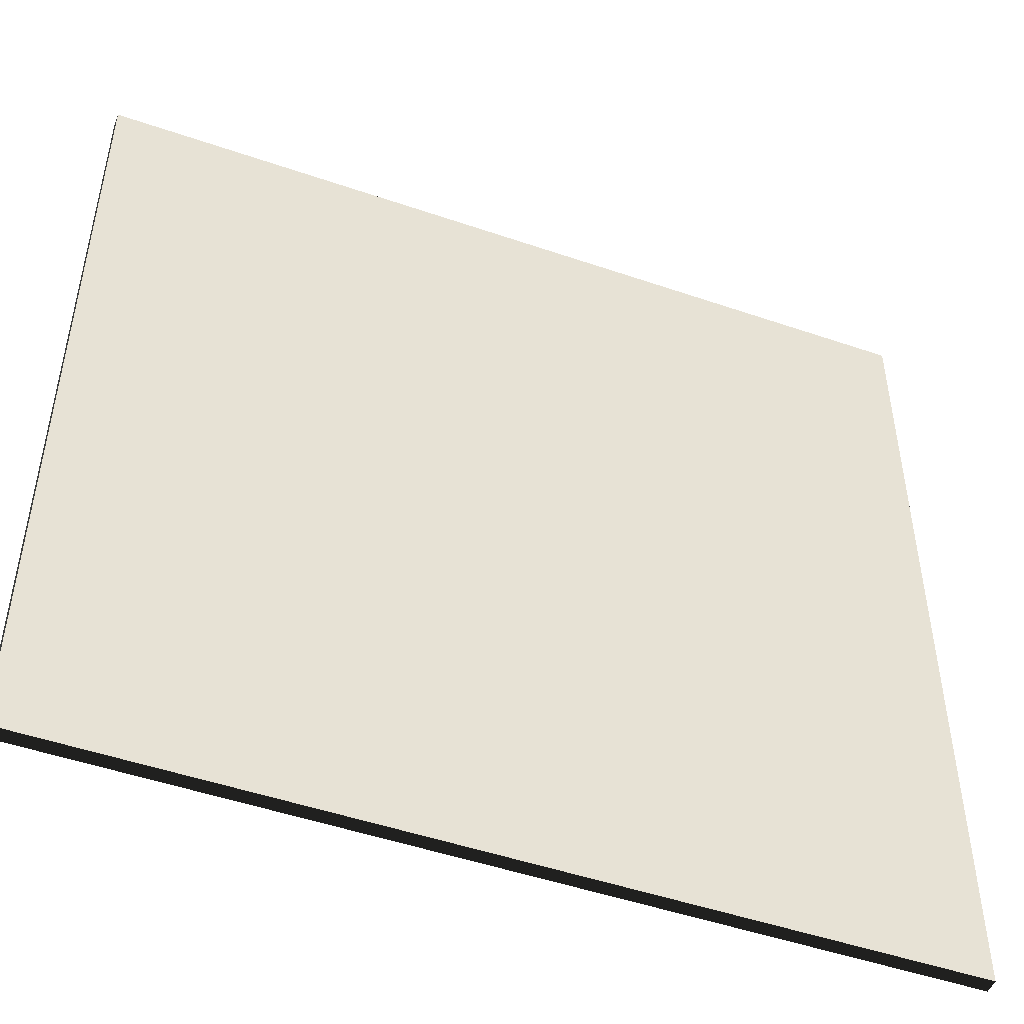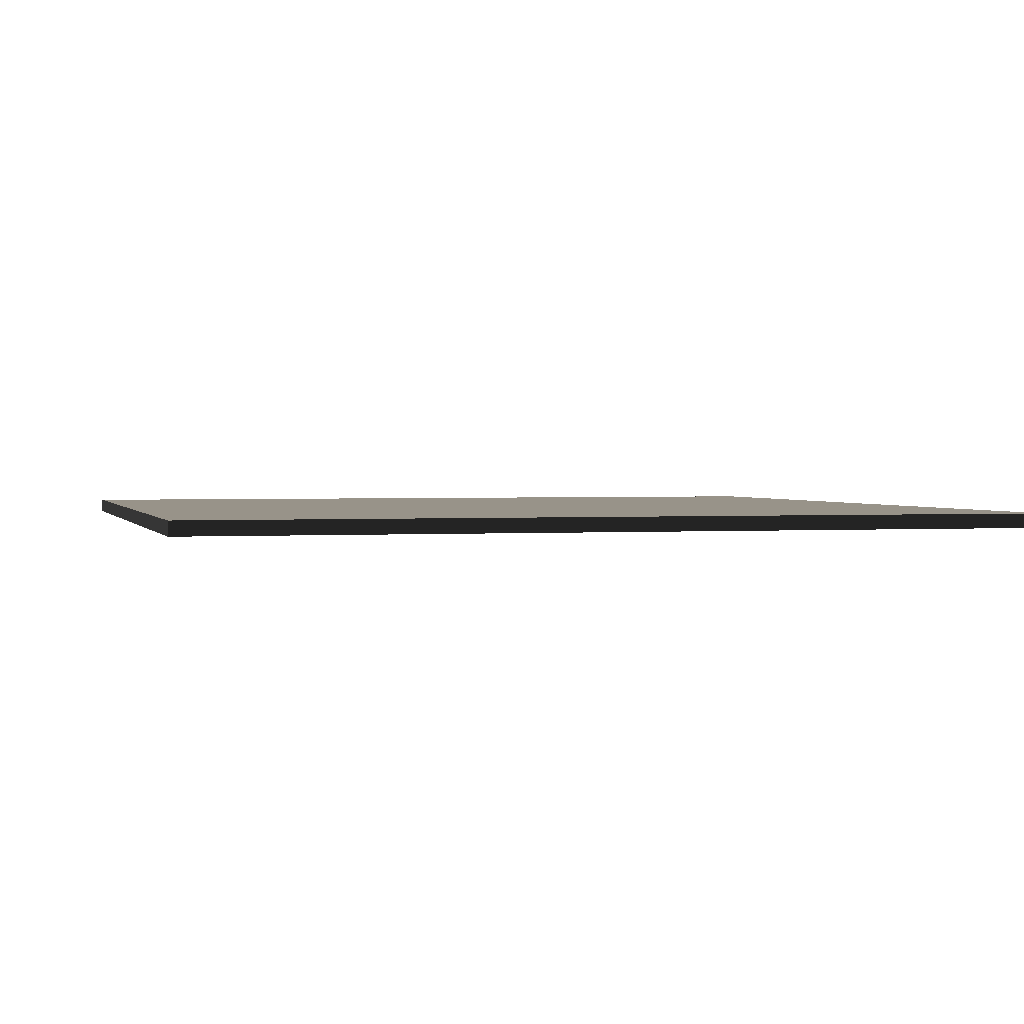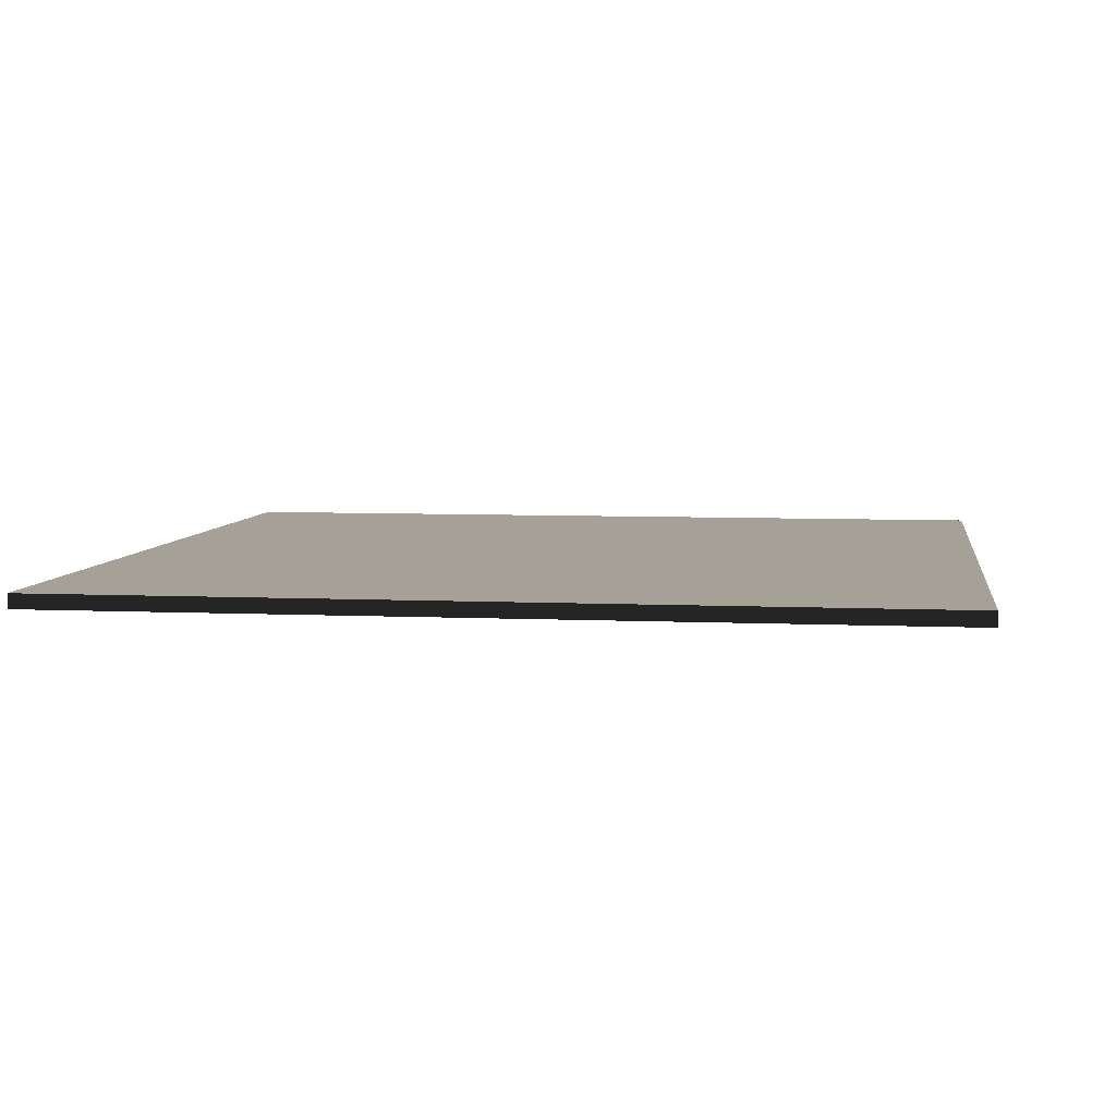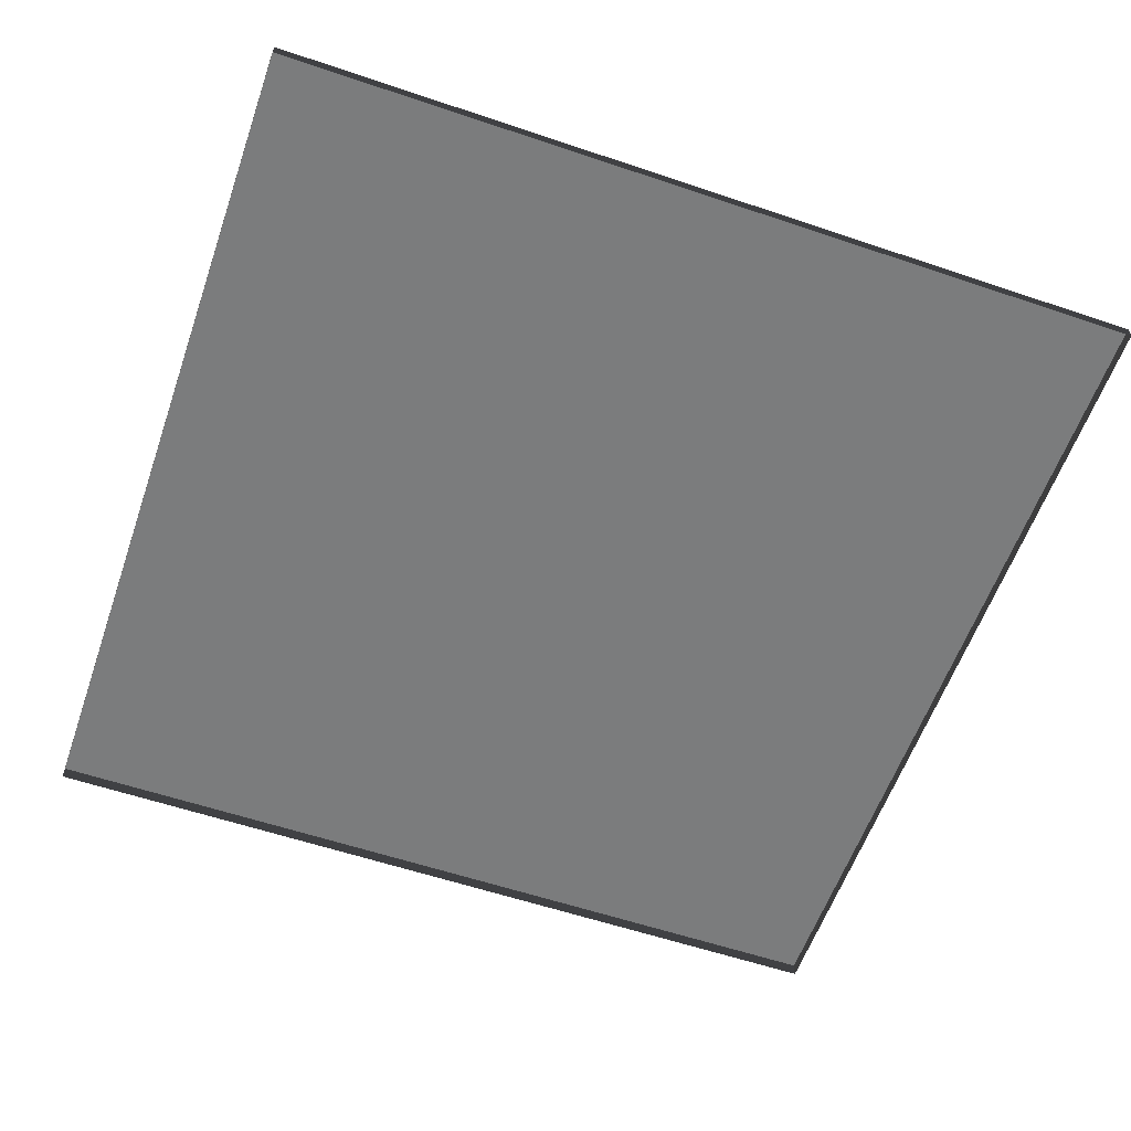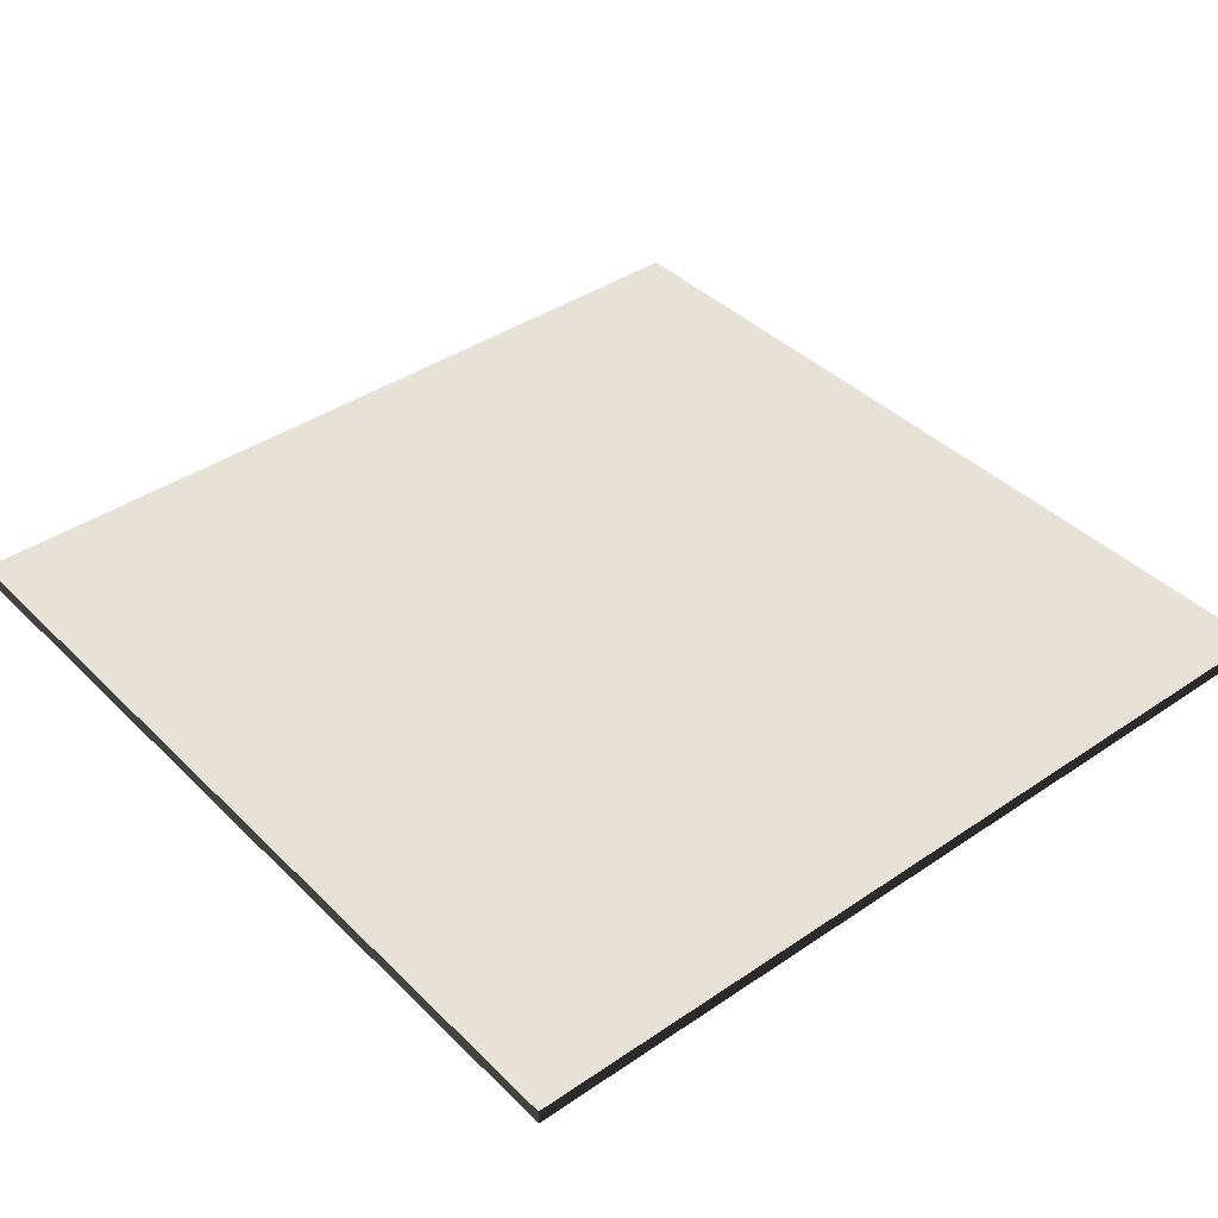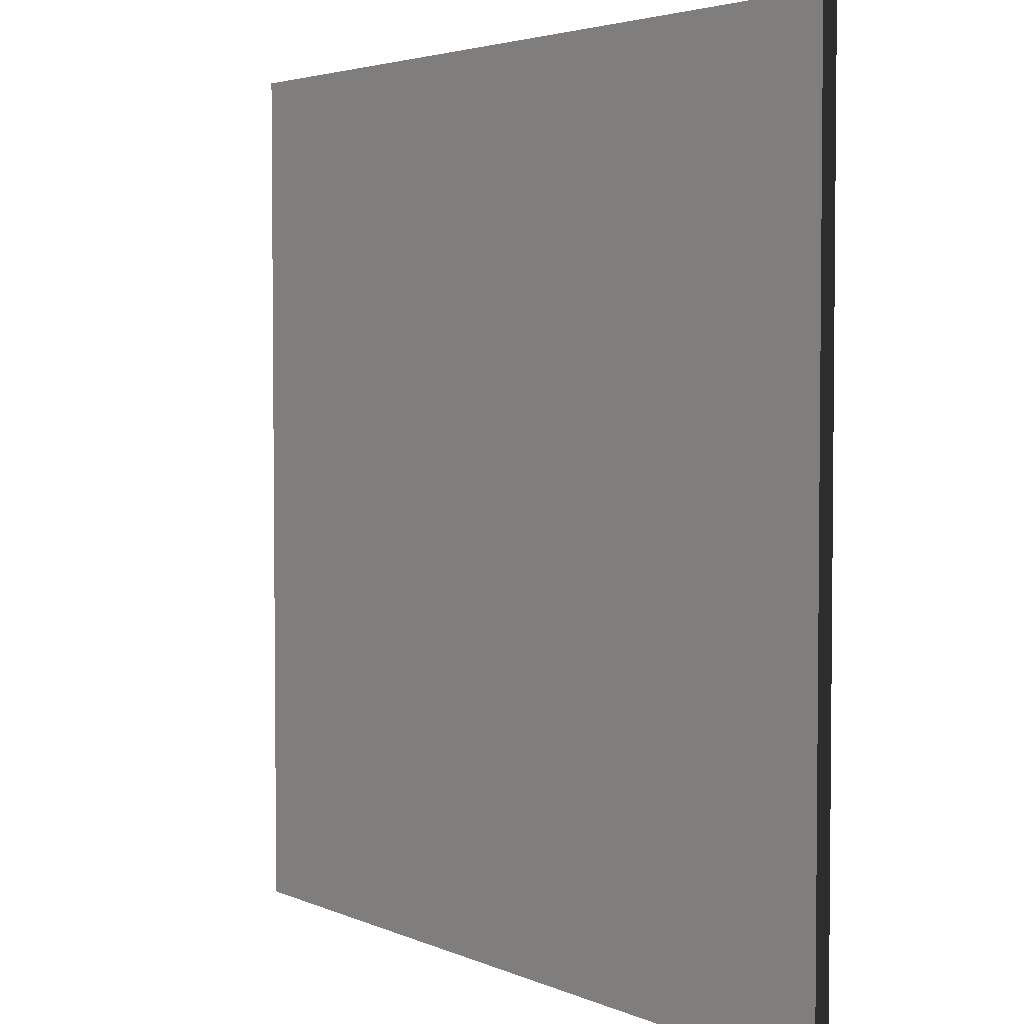
<metadata>
{"format":"obj","ext":"obj","renderer":"f3d","projection":"perspective","resolution":1024,"background":"white","views":[{"elev":-49.1,"azim":159.1,"up":"+Z"},{"elev":1.6,"azim":-105.0,"up":"+Y"},{"elev":6.0,"azim":8.1,"up":"+Y"},{"elev":-58.6,"azim":-109.2,"up":"+Y"},{"elev":40.2,"azim":-129.9,"up":"+Y"},{"elev":3.6,"azim":-125.1,"up":"+Z"}]}
</metadata>
<code>
v 3 -4.972e-06 2.385e-06
v -6.847e-06 0.05 3.951e-06
v -6.847e-06 -4.972e-06 3.953e-06
v 3 0.05 2.383e-06
v 3 -5.48e-06 3
v -6.807e-06 0.04999 3
v 3 0.04999 3
v -6.807e-06 -5.48e-06 3
v -6.807e-06 -5.48e-06 3
v -6.847e-06 0.05 3.951e-06
v -6.807e-06 0.04999 3
v -6.847e-06 -4.972e-06 3.953e-06
v 3 0.04999 3
v 3 -4.972e-06 2.385e-06
v 3 -5.48e-06 3
v 3 0.05 2.383e-06
v -6.807e-06 0.04999 3
v 3 0.05 2.383e-06
v 3 0.04999 3
v -6.847e-06 0.05 3.951e-06
g floor_3x3m_7_9879_299
f 1 3 2
f 2 4 1
f 5 7 6
f 6 8 5
f 9 11 10
f 10 12 9
f 13 15 14
f 14 16 13
f 17 19 18
f 18 20 17

</code>
